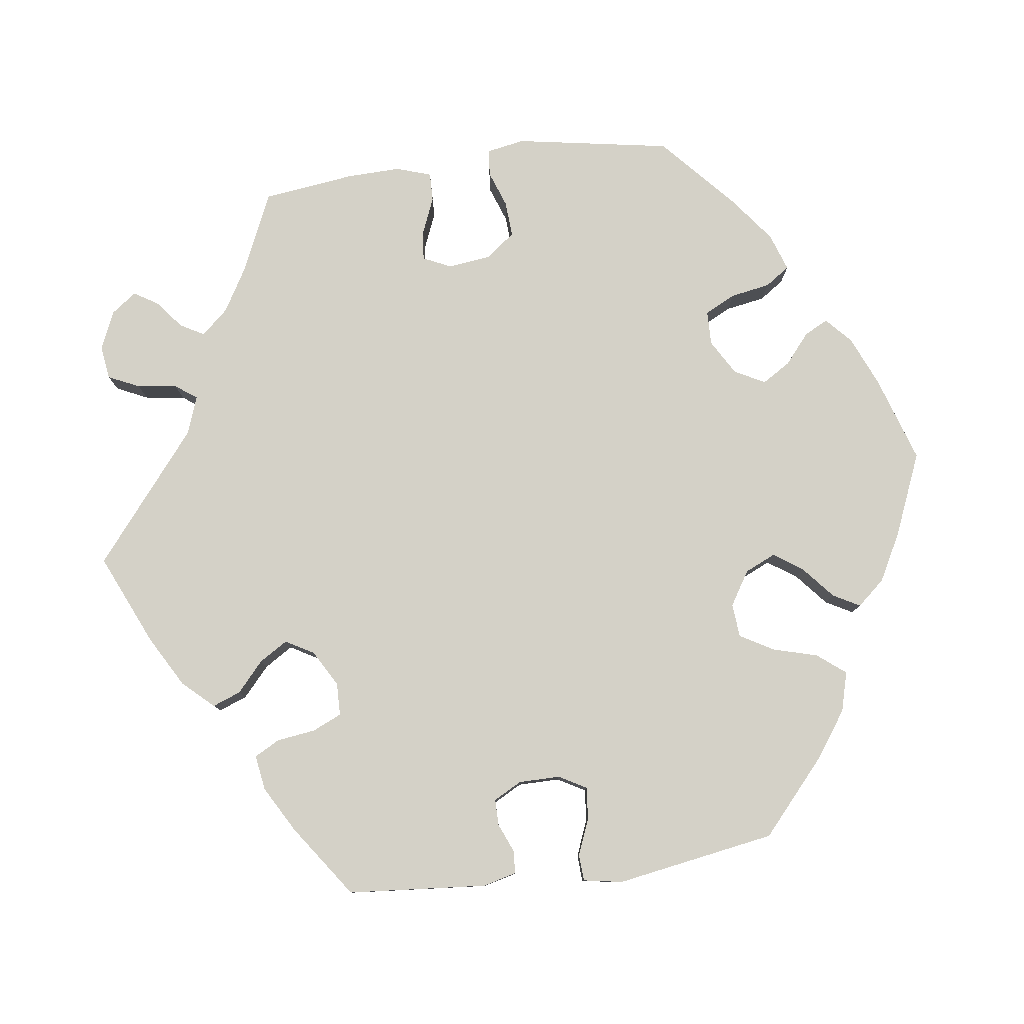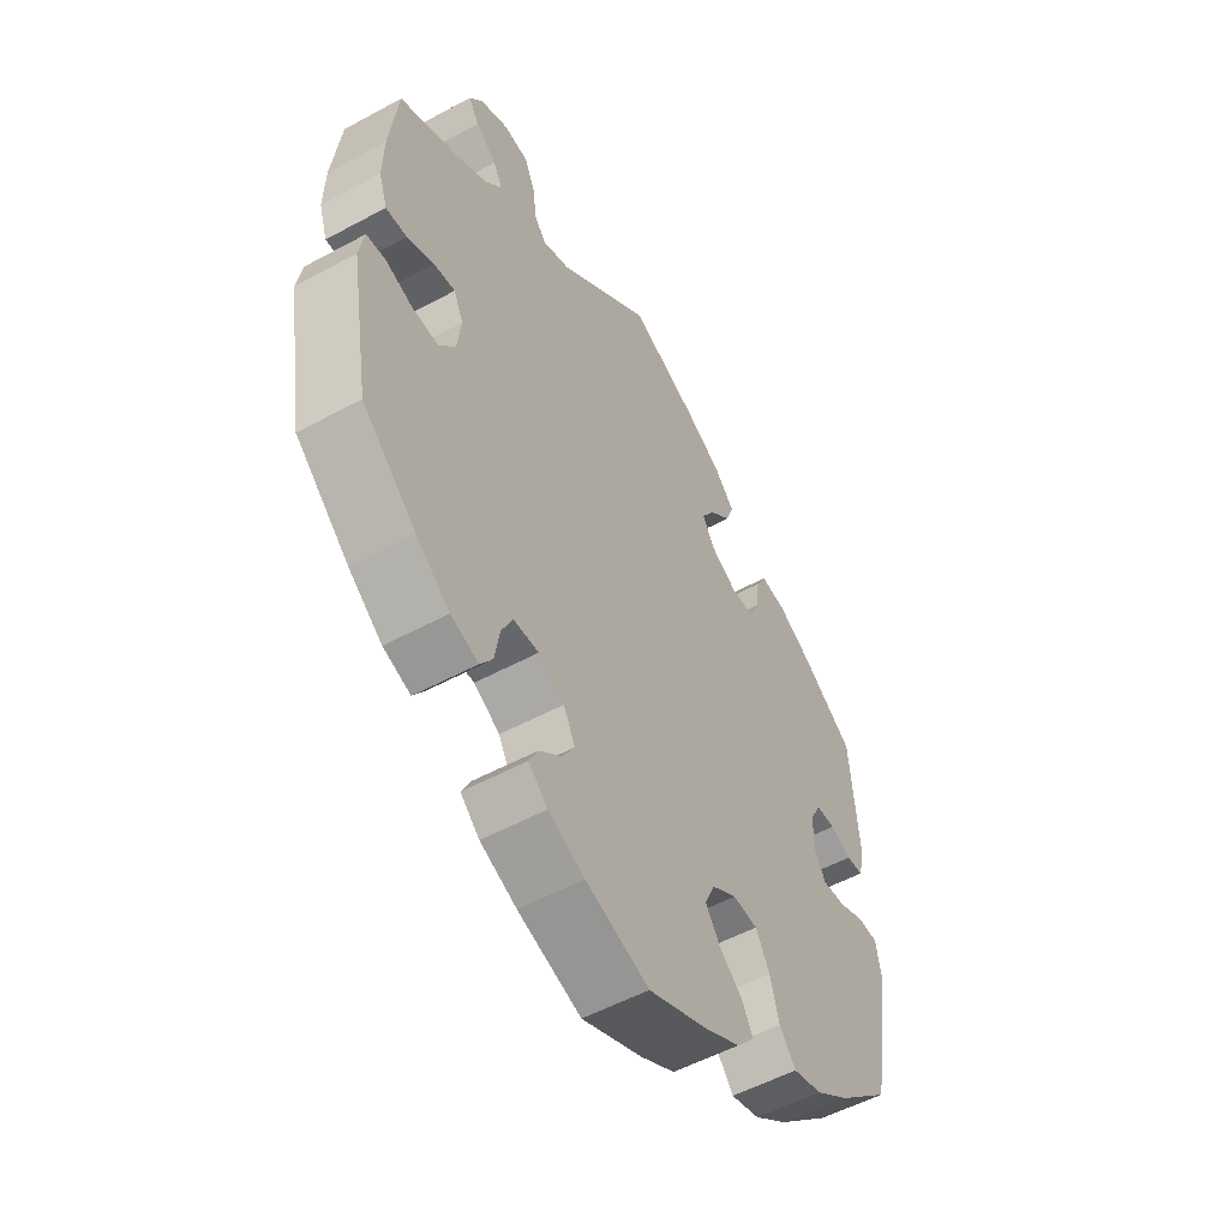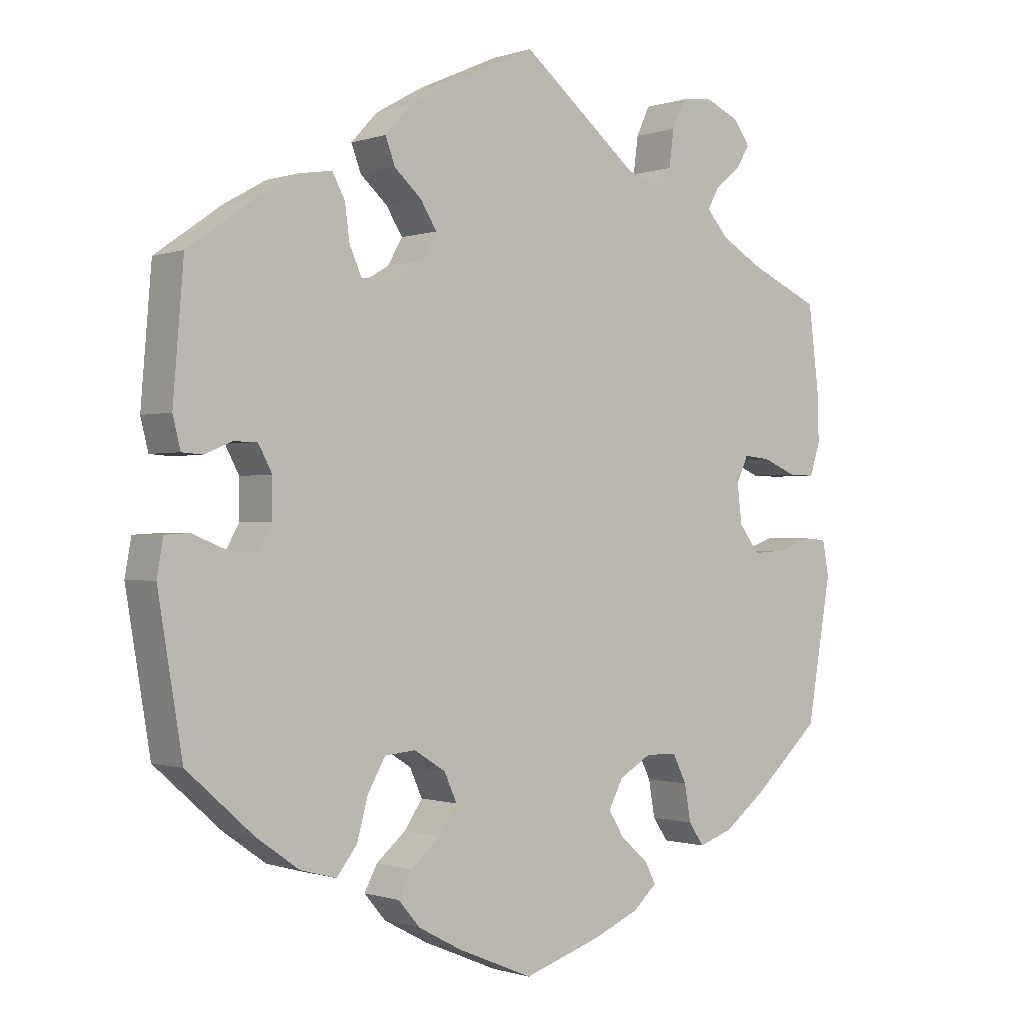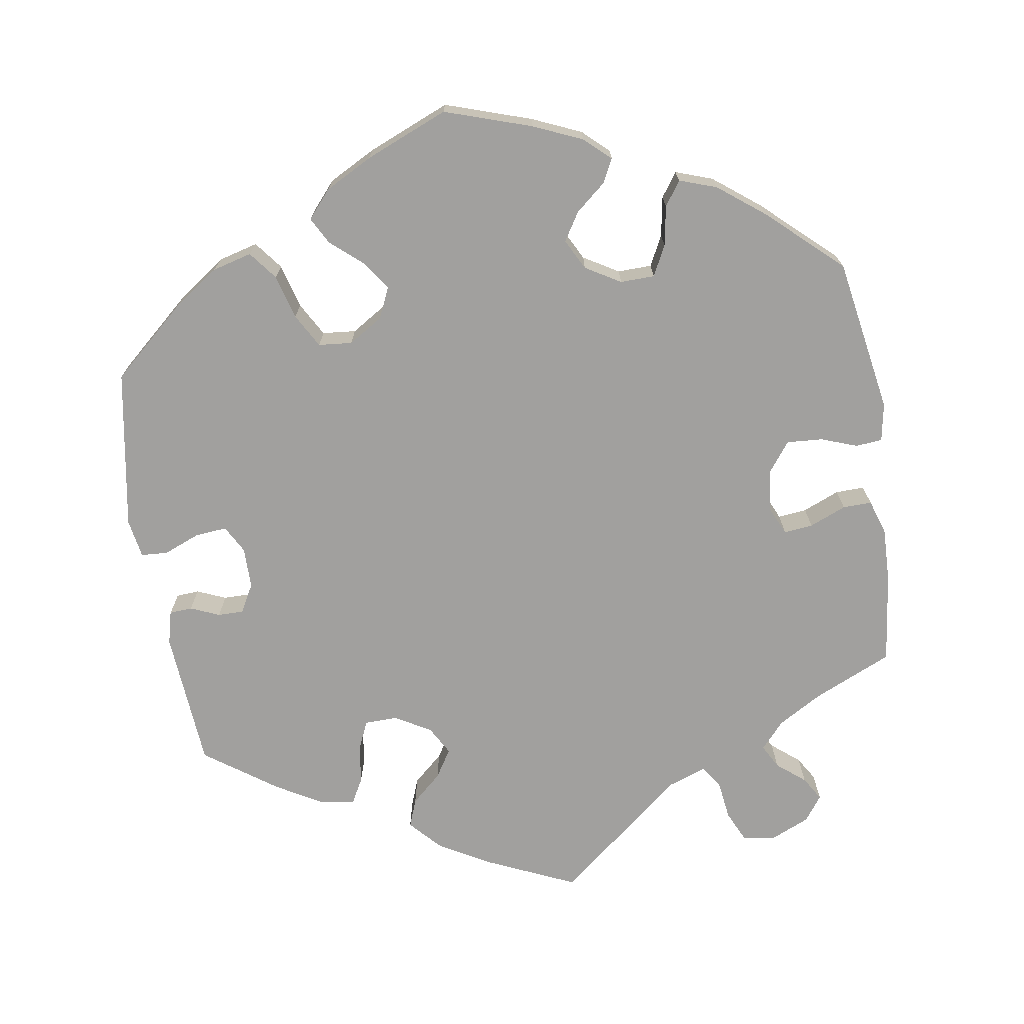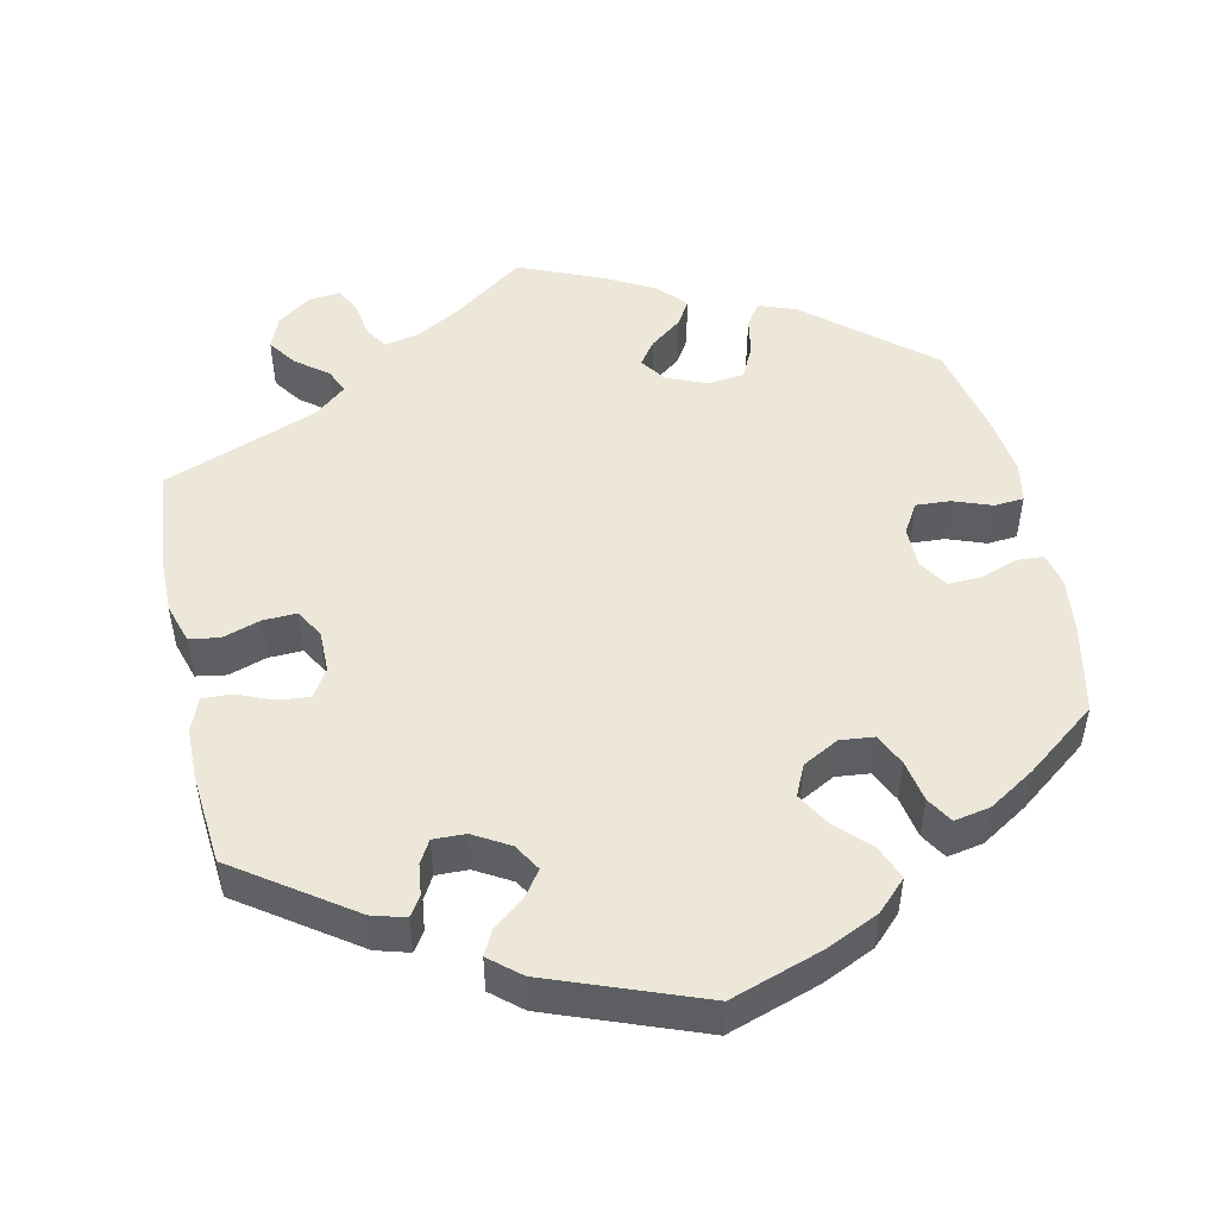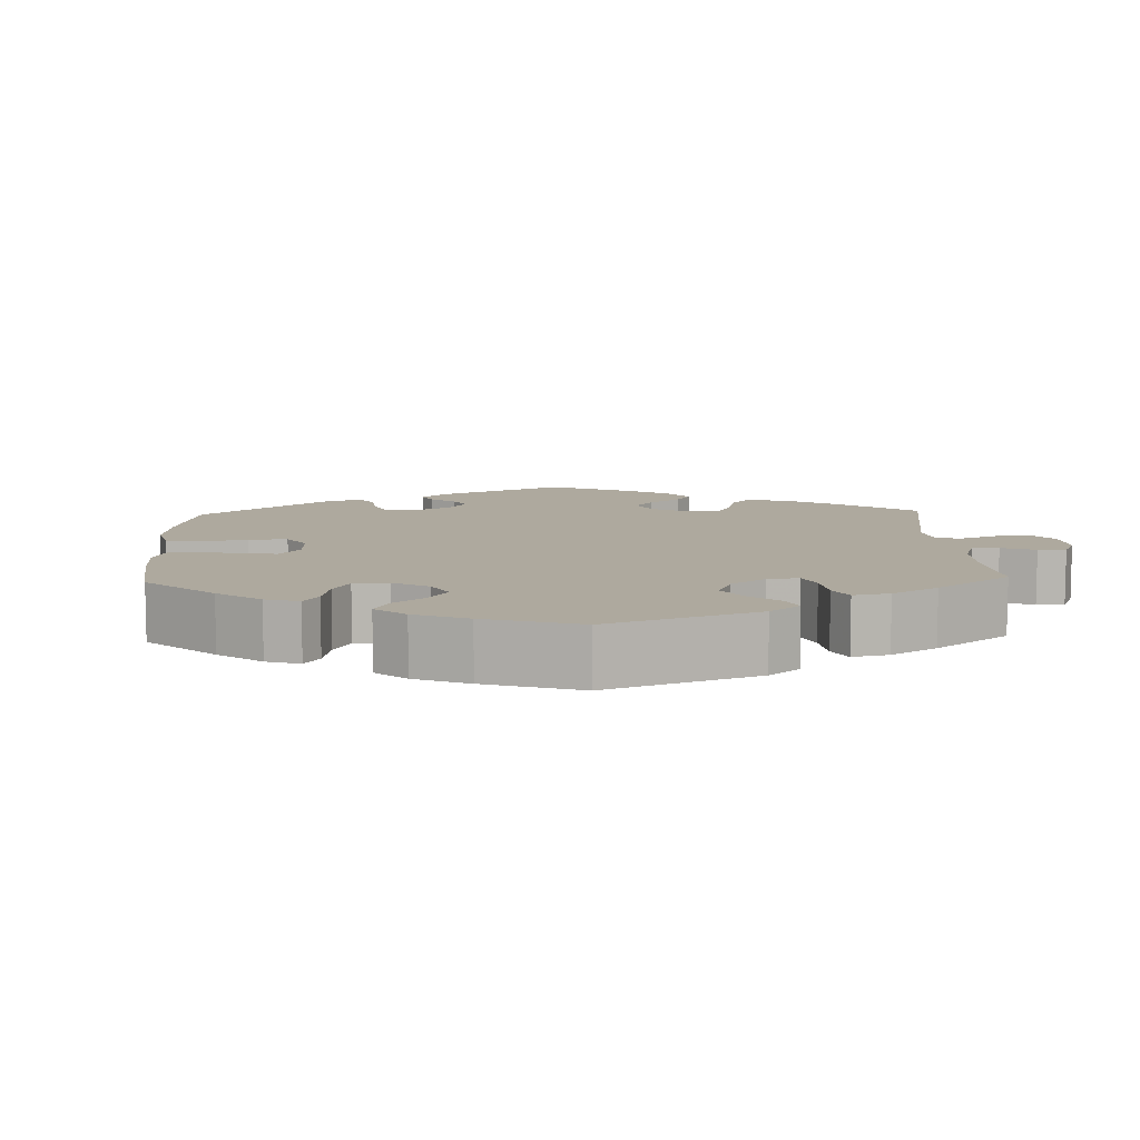
<metadata>
{"format":"obj","ext":"obj","renderer":"f3d","projection":"perspective","resolution":1024,"background":"white","views":[{"elev":79.8,"azim":82.4,"up":"+Y"},{"elev":-53.3,"azim":-59.9,"up":"+Z"},{"elev":-0.6,"azim":140.9,"up":"+Z"},{"elev":-71.8,"azim":-171.1,"up":"+Y"},{"elev":50.0,"azim":107.8,"up":"+Y"},{"elev":9.1,"azim":-122.3,"up":"+Y"}]}
</metadata>
<code>
v 0.118 0.07 0.525
v 0.185 0.07 0.487
v 0.222 0.07 0.447
v 0.208 0.07 0.41
v 0.169 0.07 0.375
v 0.146 0.07 0.338
v 0.167 0.07 0.301
v 0.214 0.07 0.274
v 0.257 0.07 0.275
v 0.274 0.07 0.313
v 0.281 0.07 0.364
v 0.299 0.07 0.397
v 0.345 0.07 0.39
v 0.405 0.07 0.356
v 0.5 0.07 0.289
v 0.515 0.07 0.107
v 0.504 0.07 0.063
v 0.474 0.07 0.061
v 0.436 0.07 0.077
v 0.402 0.07 0.077
v 0.382 0.07 0.04
v 0.382 0.07 -0.014
v 0.402 0.07 -0.05
v 0.444 0.07 -0.046
v 0.491 0.07 -0.027
v 0.526 0.07 -0.029
v 0.535 0.07 -0.08
v 0.5 0.07 -0.289
v 0.405 0.07 -0.373
v 0.344 0.07 -0.416
v 0.292 0.07 -0.43
v 0.263 0.07 -0.393
v 0.247 0.07 -0.335
v 0.222 0.07 -0.291
v 0.178 0.07 -0.287
v 0.133 0.07 -0.315
v 0.115 0.07 -0.355
v 0.141 0.07 -0.393
v 0.183 0.07 -0.429
v 0.202 0.07 -0.464
v 0.171 0.07 -0.5
v 0.109 0.07 -0.533
v 0.001 0.07 -0.578
v -0.112 0.07 -0.541
v -0.177 0.07 -0.513
v -0.211 0.07 -0.482
v -0.195 0.07 -0.451
v -0.156 0.07 -0.418
v -0.133 0.07 -0.381
v -0.154 0.07 -0.341
v -0.2 0.07 -0.314
v -0.245 0.07 -0.315
v -0.265 0.07 -0.355
v -0.274 0.07 -0.407
v -0.296 0.07 -0.439
v -0.345 0.07 -0.422
v -0.405 0.07 -0.376
v -0.501 0.07 -0.289
v -0.536 0.07 -0.086
v -0.527 0.07 -0.036
v -0.492 0.07 -0.033
v -0.445 0.07 -0.05
v -0.398 0.07 -0.053
v -0.369 0.07 -0.015
v -0.362 0.07 0.041
v -0.379 0.07 0.078
v -0.417 0.07 0.074
v -0.465 0.07 0.054
v -0.503 0.07 0.053
v -0.518 0.07 0.099
v -0.516 0.07 0.169
v -0.501 0.07 0.289
v -0.398 0.07 0.335
v -0.34 0.07 0.369
v -0.309 0.07 0.404
v -0.326 0.07 0.435
v -0.363 0.07 0.465
v -0.382 0.07 0.496
v -0.358 0.07 0.529
v -0.308 0.07 0.551
v -0.264 0.07 0.545
v -0.245 0.07 0.504
v -0.238 0.07 0.452
v -0.218 0.07 0.424
v -0.168 0.07 0.442
v -0.001 0.07 0.578
v 0.118 0 0.525
v 0.185 0 0.487
v 0.222 0 0.447
v 0.208 0 0.41
v 0.169 0 0.375
v 0.146 0 0.338
v 0.167 0 0.301
v 0.214 0 0.274
v 0.257 0 0.275
v 0.274 0 0.313
v 0.281 0 0.364
v 0.299 0 0.397
v 0.345 0 0.39
v 0.405 0 0.356
v 0.5 0 0.289
v 0.515 0 0.107
v 0.504 0 0.063
v 0.474 0 0.061
v 0.436 0 0.077
v 0.402 0 0.077
v 0.382 0 0.04
v 0.382 0 -0.014
v 0.402 0 -0.05
v 0.444 0 -0.046
v 0.491 0 -0.027
v 0.526 0 -0.029
v 0.535 0 -0.08
v 0.5 0 -0.289
v 0.405 0 -0.373
v 0.344 0 -0.416
v 0.292 0 -0.43
v 0.263 0 -0.393
v 0.247 0 -0.335
v 0.222 0 -0.291
v 0.178 0 -0.287
v 0.133 0 -0.315
v 0.115 0 -0.355
v 0.141 0 -0.393
v 0.183 0 -0.429
v 0.202 0 -0.464
v 0.171 0 -0.5
v 0.109 0 -0.533
v 0.001 0 -0.578
v -0.112 0 -0.541
v -0.177 0 -0.513
v -0.211 0 -0.482
v -0.195 0 -0.451
v -0.156 0 -0.418
v -0.133 0 -0.381
v -0.154 0 -0.341
v -0.2 0 -0.314
v -0.245 0 -0.315
v -0.265 0 -0.355
v -0.274 0 -0.407
v -0.296 0 -0.439
v -0.345 0 -0.422
v -0.405 0 -0.376
v -0.501 0 -0.289
v -0.536 0 -0.086
v -0.527 0 -0.036
v -0.492 0 -0.033
v -0.445 0 -0.05
v -0.398 0 -0.053
v -0.369 0 -0.015
v -0.362 0 0.041
v -0.379 0 0.078
v -0.417 0 0.074
v -0.465 0 0.054
v -0.503 0 0.053
v -0.518 0 0.099
v -0.516 0 0.169
v -0.501 0 0.289
v -0.398 0 0.335
v -0.34 0 0.369
v -0.309 0 0.404
v -0.326 0 0.435
v -0.363 0 0.465
v -0.382 0 0.496
v -0.358 0 0.529
v -0.308 0 0.551
v -0.264 0 0.545
v -0.245 0 0.504
v -0.238 0 0.452
v -0.218 0 0.424
v -0.168 0 0.442
v -0.001 0 0.578
f 85 86 1 2
f 84 85 2 3
f 80 81 82 83
f 78 79 80 83
f 76 77 78 83
f 75 76 83 84
f 74 75 84 3
f 70 71 72 73
f 67 68 69 70
f 66 67 70 73
f 65 66 73 74
f 59 60 61 62
f 59 62 63
f 58 59 63
f 57 58 63 64
f 53 54 55 56
f 52 53 56 57
f 45 46 47 48
f 45 48 49
f 44 45 49
f 43 44 49
f 42 43 49 50
f 38 39 40 41
f 37 38 41 42
f 30 31 32 33
f 30 33 34
f 29 30 34
f 28 29 34
f 27 28 34 35
f 24 25 26 27
f 23 24 27 35
f 16 17 18 19
f 16 19 20
f 15 16 20
f 14 15 20 21
f 10 11 12 13
f 9 10 13 14
f 74 3 4 5
f 65 74 5 6
f 52 57 64 65
f 51 52 65 6
f 37 42 50
f 36 37 50 51
f 22 23 35 36
f 21 22 36 51
f 9 14 21 51
f 8 9 51
f 7 8 51
f 6 7 51
f 88 87 172 171
f 89 88 171 170
f 169 168 167 166
f 169 166 165 164
f 169 164 163 162
f 170 169 162 161
f 89 170 161 160
f 159 158 157 156
f 156 155 154 153
f 159 156 153 152
f 160 159 152 151
f 148 147 146 145
f 149 148 145
f 149 145 144
f 150 149 144 143
f 142 141 140 139
f 143 142 139 138
f 134 133 132 131
f 135 134 131
f 135 131 130
f 135 130 129
f 136 135 129 128
f 127 126 125 124
f 128 127 124 123
f 119 118 117 116
f 120 119 116
f 120 116 115
f 120 115 114
f 121 120 114 113
f 113 112 111 110
f 121 113 110 109
f 105 104 103 102
f 106 105 102
f 106 102 101
f 107 106 101 100
f 99 98 97 96
f 100 99 96 95
f 91 90 89 160
f 92 91 160 151
f 151 150 143 138
f 92 151 138 137
f 136 128 123
f 137 136 123 122
f 122 121 109 108
f 137 122 108 107
f 137 107 100 95
f 137 95 94
f 137 94 93
f 137 93 92
f 1 87 88 2
f 2 88 89 3
f 3 89 90 4
f 4 90 91 5
f 5 91 92 6
f 6 92 93 7
f 7 93 94 8
f 8 94 95 9
f 9 95 96 10
f 10 96 97 11
f 11 97 98 12
f 12 98 99 13
f 13 99 100 14
f 14 100 101 15
f 15 101 102 16
f 16 102 103 17
f 17 103 104 18
f 18 104 105 19
f 19 105 106 20
f 20 106 107 21
f 21 107 108 22
f 22 108 109 23
f 23 109 110 24
f 24 110 111 25
f 25 111 112 26
f 26 112 113 27
f 27 113 114 28
f 28 114 115 29
f 29 115 116 30
f 30 116 117 31
f 31 117 118 32
f 32 118 119 33
f 33 119 120 34
f 34 120 121 35
f 35 121 122 36
f 36 122 123 37
f 37 123 124 38
f 38 124 125 39
f 39 125 126 40
f 40 126 127 41
f 41 127 128 42
f 42 128 129 43
f 43 129 130 44
f 44 130 131 45
f 45 131 132 46
f 46 132 133 47
f 47 133 134 48
f 48 134 135 49
f 49 135 136 50
f 50 136 137 51
f 51 137 138 52
f 52 138 139 53
f 53 139 140 54
f 54 140 141 55
f 55 141 142 56
f 56 142 143 57
f 57 143 144 58
f 58 144 145 59
f 59 145 146 60
f 60 146 147 61
f 61 147 148 62
f 62 148 149 63
f 63 149 150 64
f 64 150 151 65
f 65 151 152 66
f 66 152 153 67
f 67 153 154 68
f 68 154 155 69
f 69 155 156 70
f 70 156 157 71
f 71 157 158 72
f 72 158 159 73
f 73 159 160 74
f 74 160 161 75
f 75 161 162 76
f 76 162 163 77
f 77 163 164 78
f 78 164 165 79
f 79 165 166 80
f 80 166 167 81
f 81 167 168 82
f 82 168 169 83
f 83 169 170 84
f 84 170 171 85
f 85 171 172 86
f 86 172 87 1

</code>
